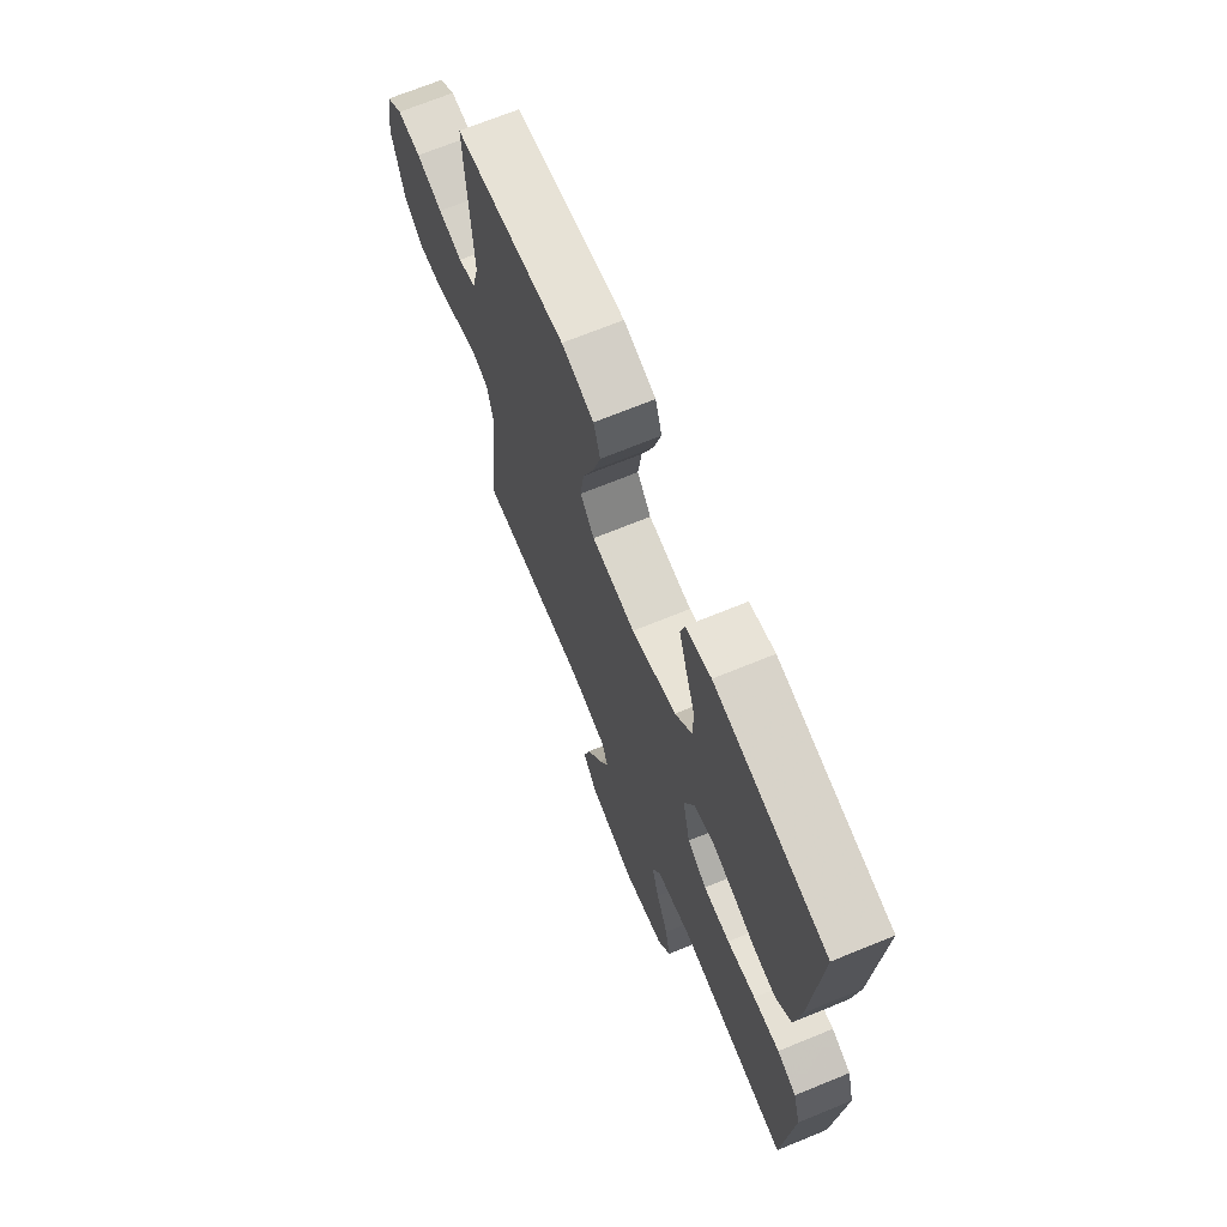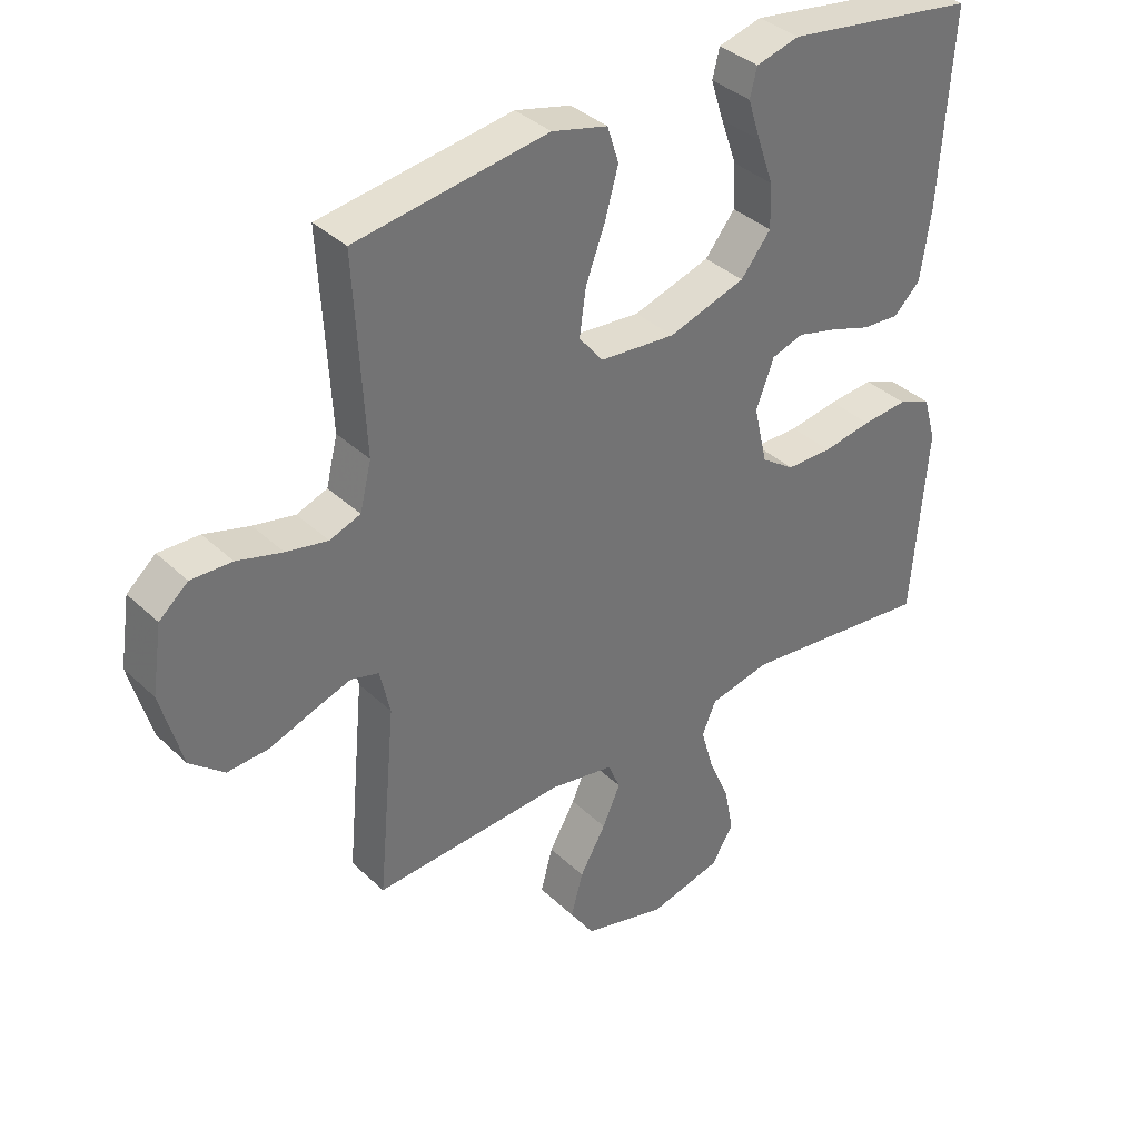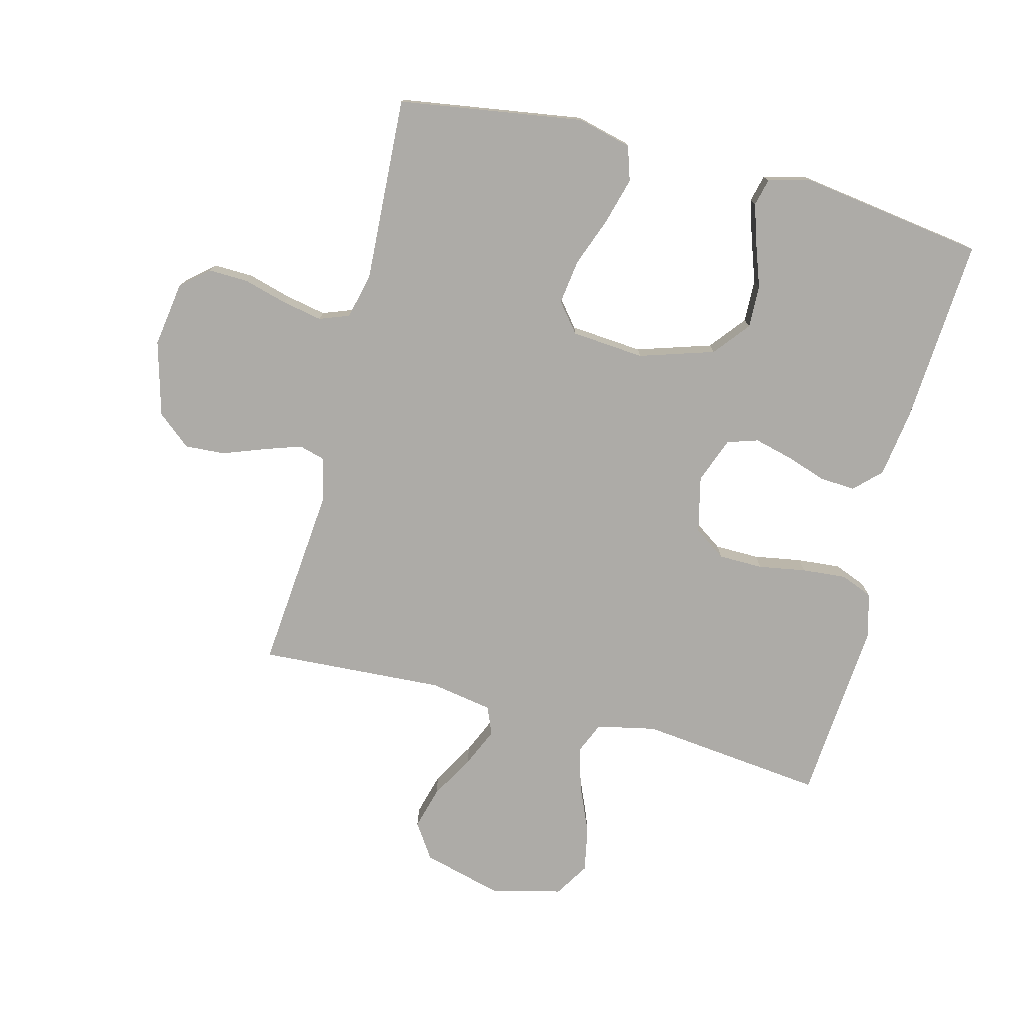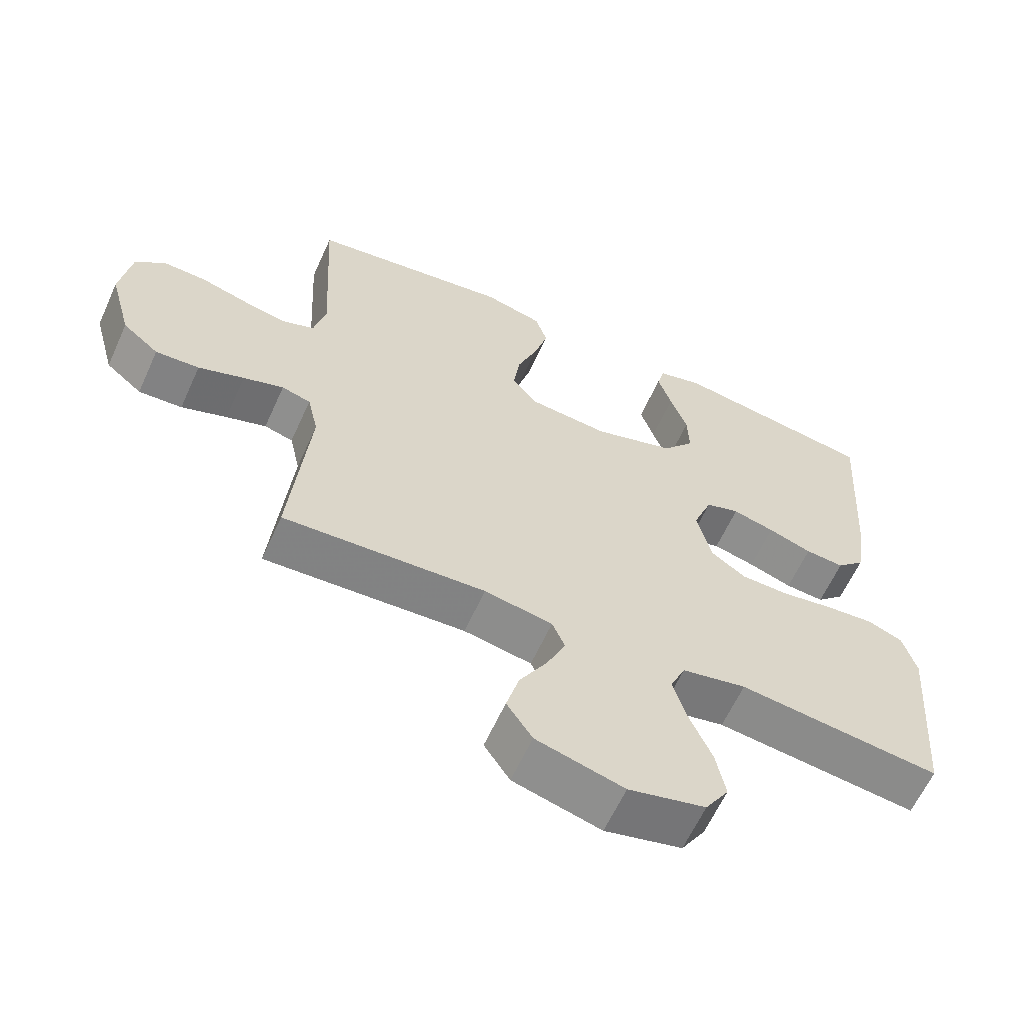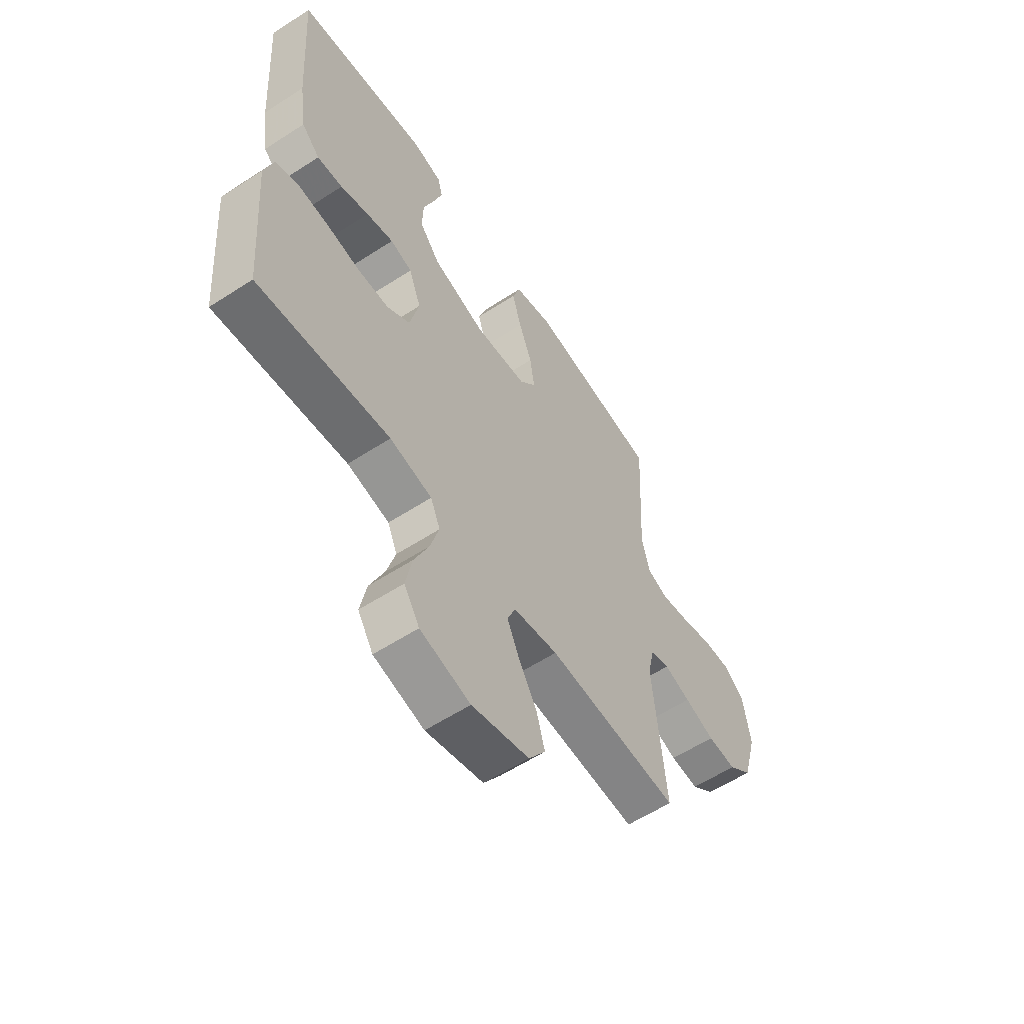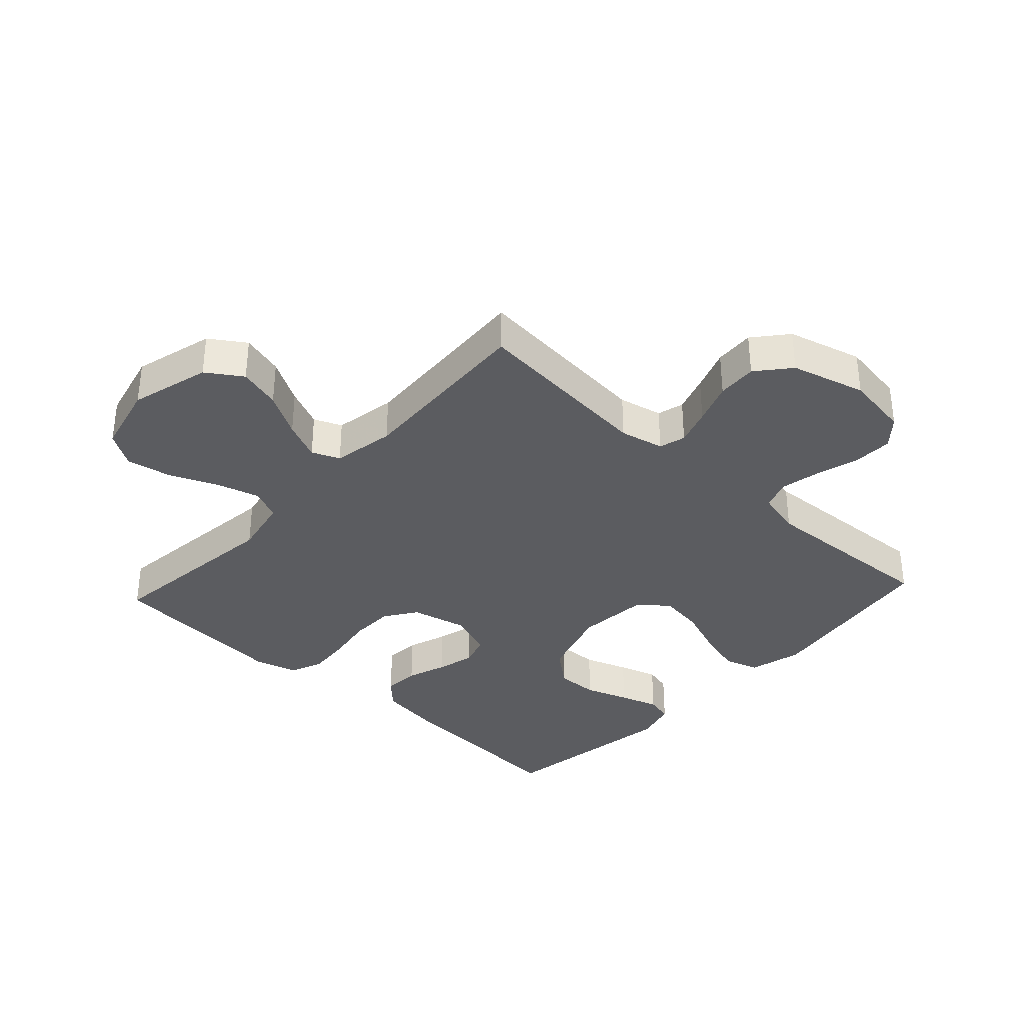
<metadata>
{"format":"obj","ext":"obj","renderer":"f3d","projection":"perspective","resolution":1024,"background":"white","views":[{"elev":69.3,"azim":67.7,"up":"+Z"},{"elev":36.7,"azim":-39.6,"up":"+Z"},{"elev":-76.4,"azim":-14.3,"up":"+Y"},{"elev":-62.0,"azim":-24.4,"up":"+Z"},{"elev":-59.0,"azim":123.7,"up":"+Z"},{"elev":-35.1,"azim":-132.7,"up":"+Y"}]}
</metadata>
<code>
v -0.5 0.07 0.5
v -0.2 0.07 0.545
v -0.113 0.07 0.523
v -0.095 0.07 0.467
v -0.116 0.07 0.392
v -0.146 0.07 0.312
v -0.156 0.07 0.24
v -0.118 0.07 0.193
v 0 0.07 0.183
v 0.121 0.07 0.221
v 0.168 0.07 0.279
v 0.166 0.07 0.348
v 0.141 0.07 0.419
v 0.121 0.07 0.482
v 0.132 0.07 0.526
v 0.2 0.07 0.544
v 0.5 0.07 0.5
v 0.48 0.07 0.2
v 0.464 0.07 0.089
v 0.422 0.07 0.048
v 0.364 0.07 0.052
v 0.299 0.07 0.074
v 0.237 0.07 0.09
v 0.187 0.07 0.074
v 0.159 0.07 0
v 0.18 0.07 -0.091
v 0.232 0.07 -0.127
v 0.304 0.07 -0.128
v 0.381 0.07 -0.115
v 0.452 0.07 -0.109
v 0.504 0.07 -0.13
v 0.524 0.07 -0.2
v 0.5 0.07 -0.5
v 0.2 0.07 -0.466
v 0.104 0.07 -0.486
v 0.082 0.07 -0.537
v 0.102 0.07 -0.607
v 0.135 0.07 -0.684
v 0.149 0.07 -0.757
v 0.114 0.07 -0.813
v 0 0.07 -0.841
v -0.13 0.07 -0.806
v -0.168 0.07 -0.749
v -0.149 0.07 -0.68
v -0.108 0.07 -0.609
v -0.08 0.07 -0.546
v -0.099 0.07 -0.501
v -0.2 0.07 -0.483
v -0.5 0.07 -0.5
v -0.472 0.07 -0.2
v -0.488 0.07 -0.129
v -0.531 0.07 -0.117
v -0.591 0.07 -0.137
v -0.659 0.07 -0.162
v -0.724 0.07 -0.166
v -0.778 0.07 -0.121
v -0.811 0.07 0
v -0.795 0.07 0.105
v -0.75 0.07 0.144
v -0.686 0.07 0.142
v -0.615 0.07 0.122
v -0.55 0.07 0.109
v -0.502 0.07 0.127
v -0.484 0.07 0.2
v -0.5 0 0.5
v -0.2 0 0.545
v -0.113 0 0.523
v -0.095 0 0.467
v -0.116 0 0.392
v -0.146 0 0.312
v -0.156 0 0.24
v -0.118 0 0.193
v 0 0 0.183
v 0.121 0 0.221
v 0.168 0 0.279
v 0.166 0 0.348
v 0.141 0 0.419
v 0.121 0 0.482
v 0.132 0 0.526
v 0.2 0 0.544
v 0.5 0 0.5
v 0.48 0 0.2
v 0.464 0 0.089
v 0.422 0 0.048
v 0.364 0 0.052
v 0.299 0 0.074
v 0.237 0 0.09
v 0.187 0 0.074
v 0.159 0 0
v 0.18 0 -0.091
v 0.232 0 -0.127
v 0.304 0 -0.128
v 0.381 0 -0.115
v 0.452 0 -0.109
v 0.504 0 -0.13
v 0.524 0 -0.2
v 0.5 0 -0.5
v 0.2 0 -0.466
v 0.104 0 -0.486
v 0.082 0 -0.537
v 0.102 0 -0.607
v 0.135 0 -0.684
v 0.149 0 -0.757
v 0.114 0 -0.813
v 0 0 -0.841
v -0.13 0 -0.806
v -0.168 0 -0.749
v -0.149 0 -0.68
v -0.108 0 -0.609
v -0.08 0 -0.546
v -0.099 0 -0.501
v -0.2 0 -0.483
v -0.5 0 -0.5
v -0.472 0 -0.2
v -0.488 0 -0.129
v -0.531 0 -0.117
v -0.591 0 -0.137
v -0.659 0 -0.162
v -0.724 0 -0.166
v -0.778 0 -0.121
v -0.811 0 0
v -0.795 0 0.105
v -0.75 0 0.144
v -0.686 0 0.142
v -0.615 0 0.122
v -0.55 0 0.109
v -0.502 0 0.127
v -0.484 0 0.2
f 59 60 61
f 58 59 61
f 57 58 61
f 56 57 61
f 55 56 61
f 54 55 61
f 53 54 61
f 52 53 61 62
f 51 52 62 63
f 48 49 50
f 51 63 64
f 50 51 64
f 48 50 64
f 47 48 64
f 43 44 45
f 42 43 45
f 41 42 45
f 40 41 45
f 39 40 45
f 38 39 45
f 37 38 45
f 36 37 45 46
f 35 36 46 47
f 32 33 34
f 31 32 34
f 30 31 34
f 29 30 34
f 28 29 34
f 34 35 47
f 28 34 47
f 27 28 47
f 20 21 22
f 19 20 22
f 18 19 22
f 17 18 22
f 16 17 22
f 15 16 22
f 14 15 22
f 13 14 22
f 12 13 22
f 11 12 22 23
f 10 11 23 24
f 4 5 6
f 3 4 6
f 2 3 6
f 1 2 6
f 64 1 6
f 64 6 7
f 26 27 47 64
f 25 26 64
f 9 10 24 25
f 8 9 25 64
f 7 8 64
f 125 124 123
f 125 123 122
f 125 122 121
f 125 121 120
f 125 120 119
f 125 119 118
f 125 118 117
f 126 125 117 116
f 127 126 116 115
f 114 113 112
f 128 127 115
f 128 115 114
f 128 114 112
f 128 112 111
f 109 108 107
f 109 107 106
f 109 106 105
f 109 105 104
f 109 104 103
f 109 103 102
f 109 102 101
f 110 109 101 100
f 111 110 100 99
f 98 97 96
f 98 96 95
f 98 95 94
f 98 94 93
f 98 93 92
f 111 99 98
f 111 98 92
f 111 92 91
f 86 85 84
f 86 84 83
f 86 83 82
f 86 82 81
f 86 81 80
f 86 80 79
f 86 79 78
f 86 78 77
f 86 77 76
f 87 86 76 75
f 88 87 75 74
f 70 69 68
f 70 68 67
f 70 67 66
f 70 66 65
f 70 65 128
f 71 70 128
f 128 111 91 90
f 128 90 89
f 89 88 74 73
f 128 89 73 72
f 128 72 71
f 1 65 66 2
f 2 66 67 3
f 3 67 68 4
f 4 68 69 5
f 5 69 70 6
f 6 70 71 7
f 7 71 72 8
f 8 72 73 9
f 9 73 74 10
f 10 74 75 11
f 11 75 76 12
f 12 76 77 13
f 13 77 78 14
f 14 78 79 15
f 15 79 80 16
f 16 80 81 17
f 17 81 82 18
f 18 82 83 19
f 19 83 84 20
f 20 84 85 21
f 21 85 86 22
f 22 86 87 23
f 23 87 88 24
f 24 88 89 25
f 25 89 90 26
f 26 90 91 27
f 27 91 92 28
f 28 92 93 29
f 29 93 94 30
f 30 94 95 31
f 31 95 96 32
f 32 96 97 33
f 33 97 98 34
f 34 98 99 35
f 35 99 100 36
f 36 100 101 37
f 37 101 102 38
f 38 102 103 39
f 39 103 104 40
f 40 104 105 41
f 41 105 106 42
f 42 106 107 43
f 43 107 108 44
f 44 108 109 45
f 45 109 110 46
f 46 110 111 47
f 47 111 112 48
f 48 112 113 49
f 49 113 114 50
f 50 114 115 51
f 51 115 116 52
f 52 116 117 53
f 53 117 118 54
f 54 118 119 55
f 55 119 120 56
f 56 120 121 57
f 57 121 122 58
f 58 122 123 59
f 59 123 124 60
f 60 124 125 61
f 61 125 126 62
f 62 126 127 63
f 63 127 128 64
f 64 128 65 1

</code>
